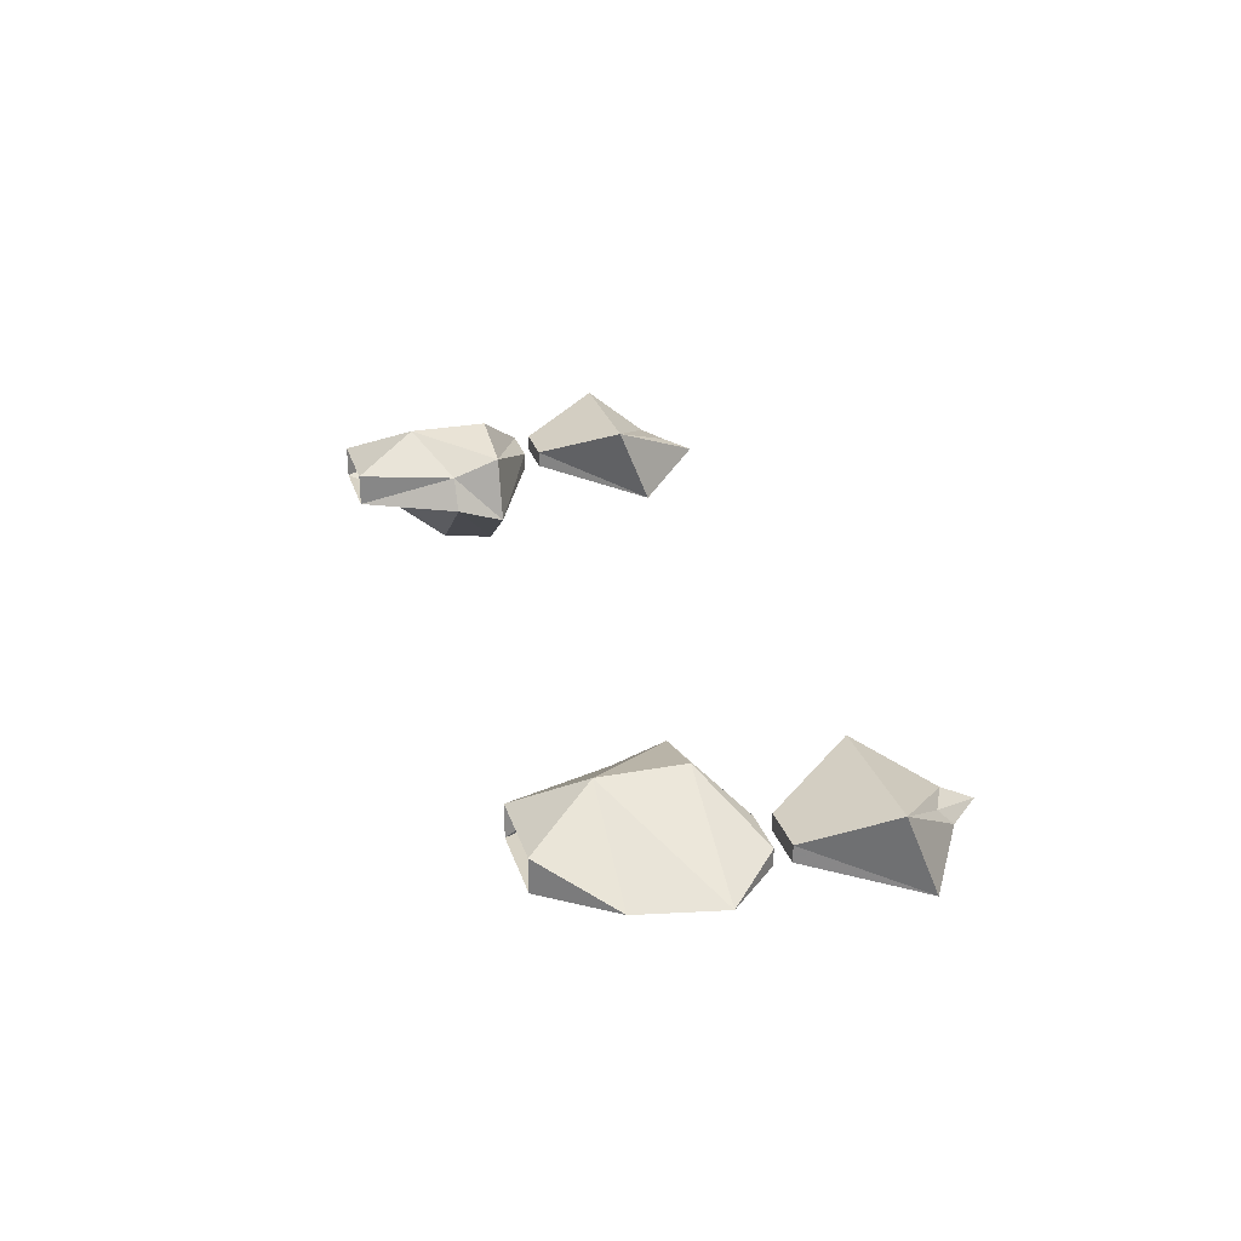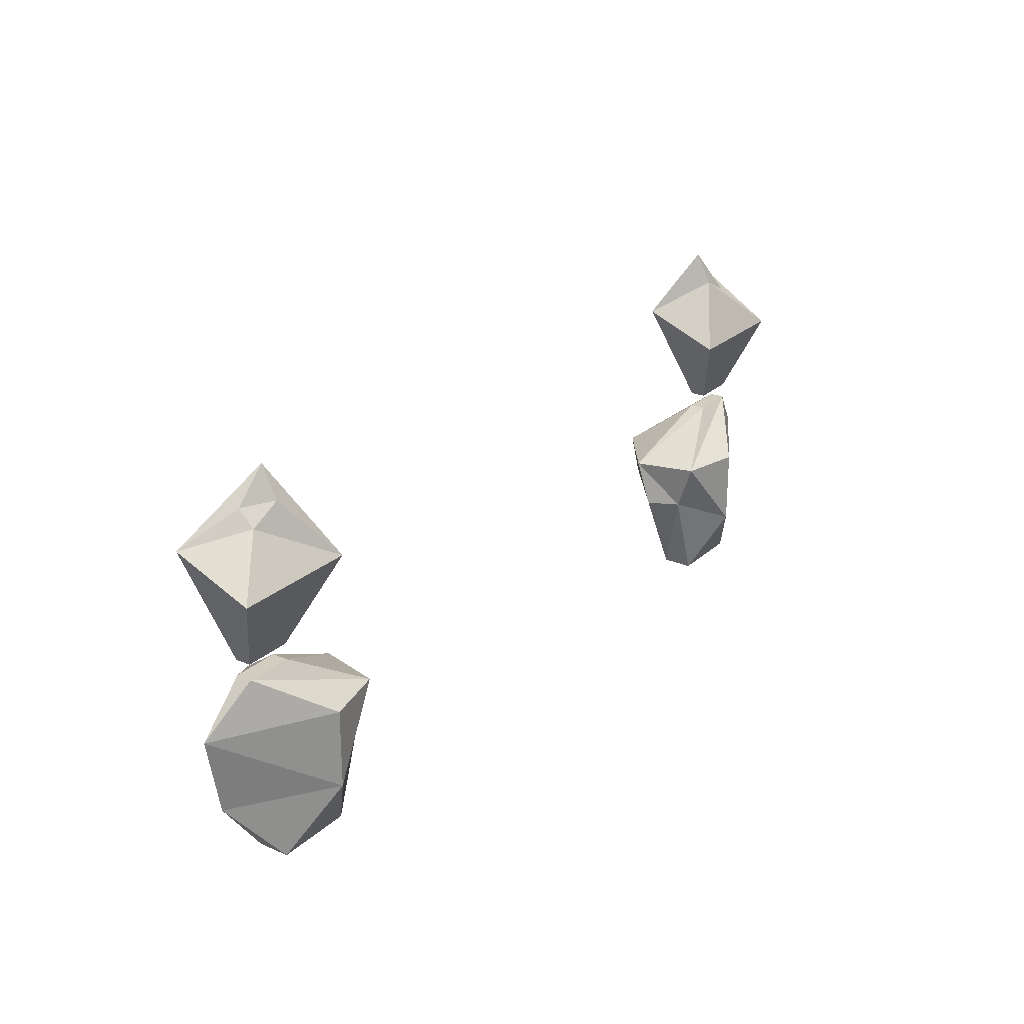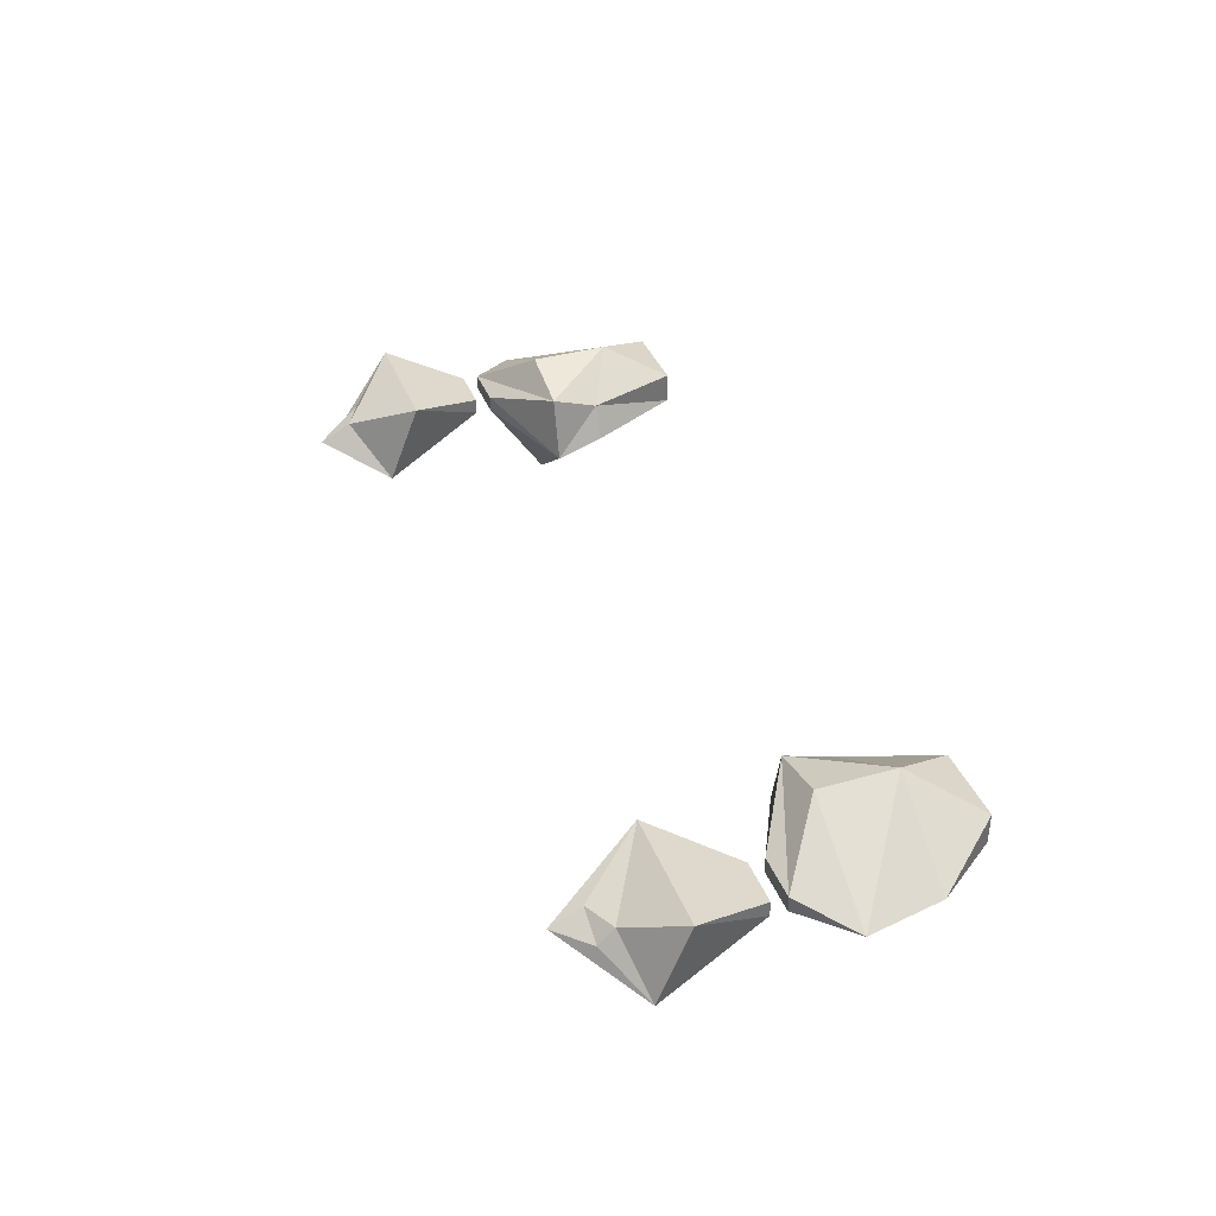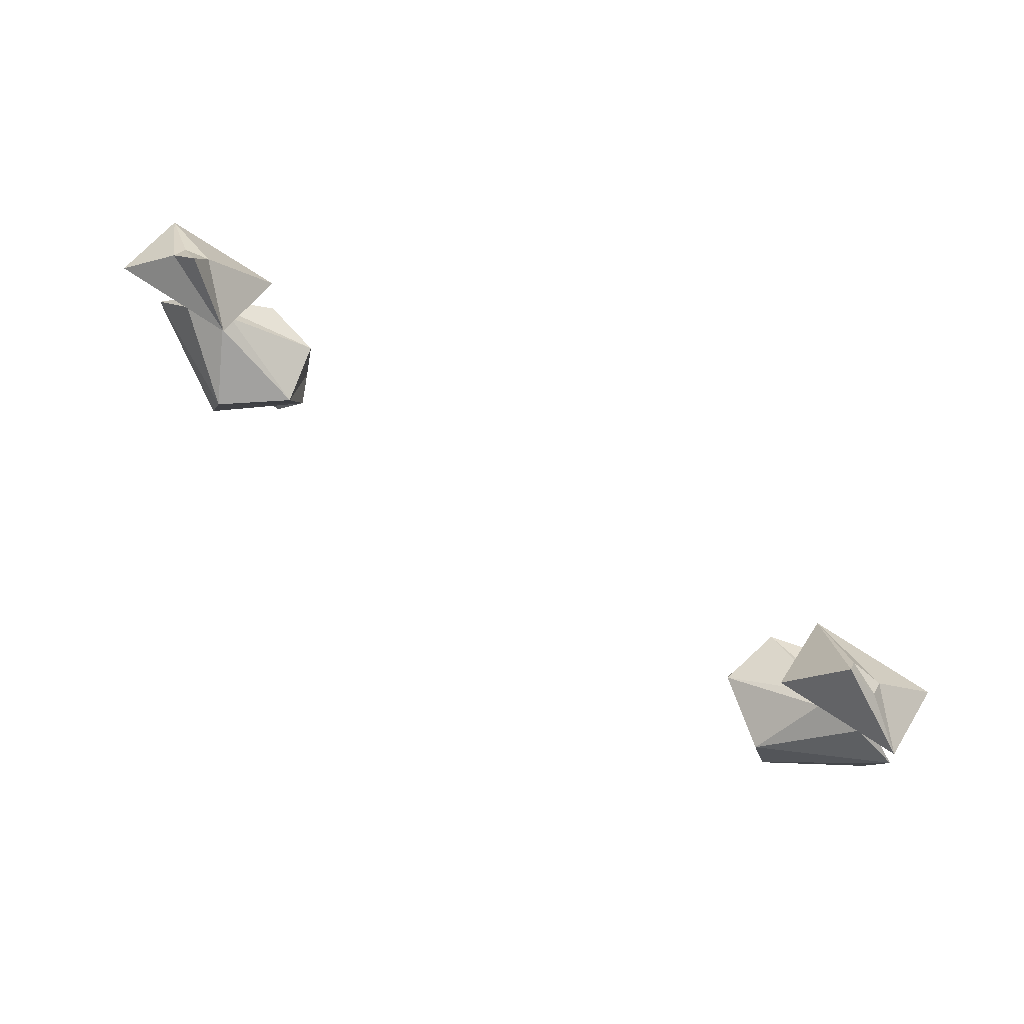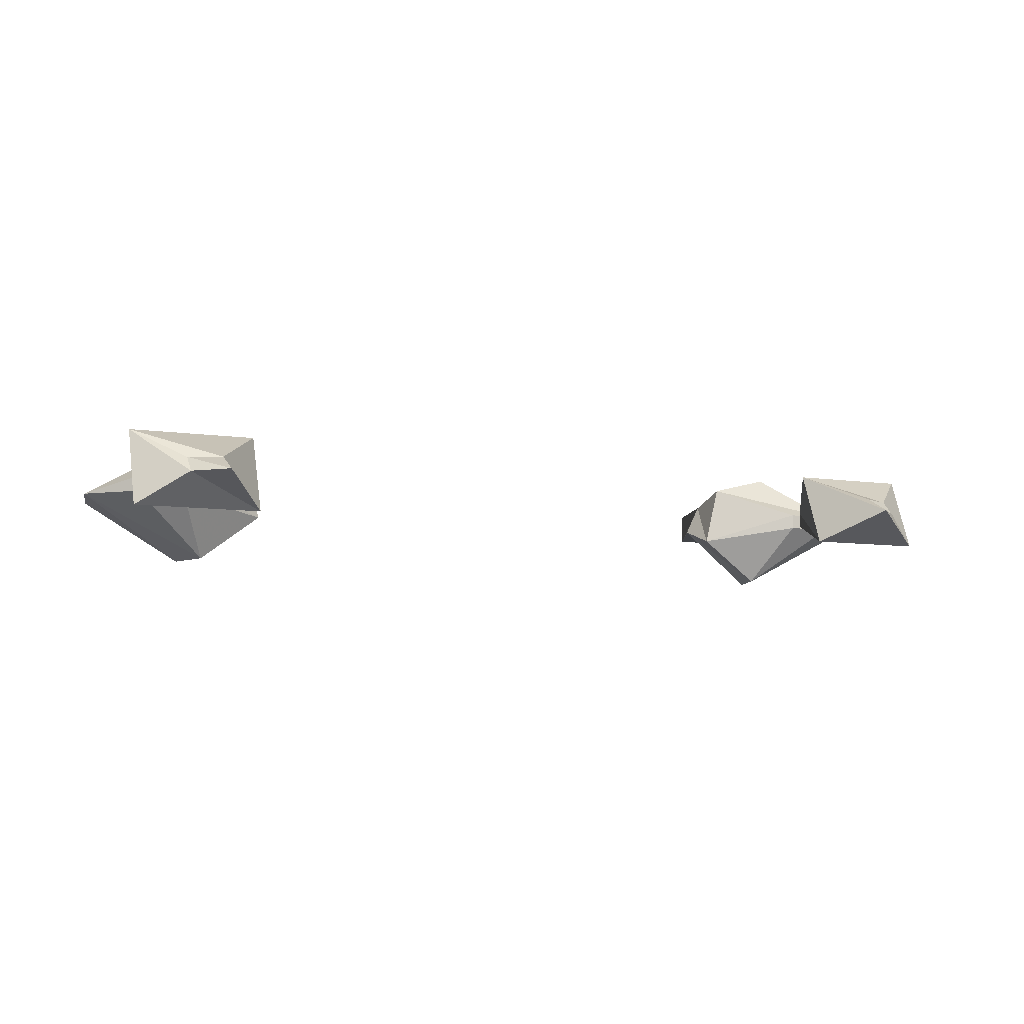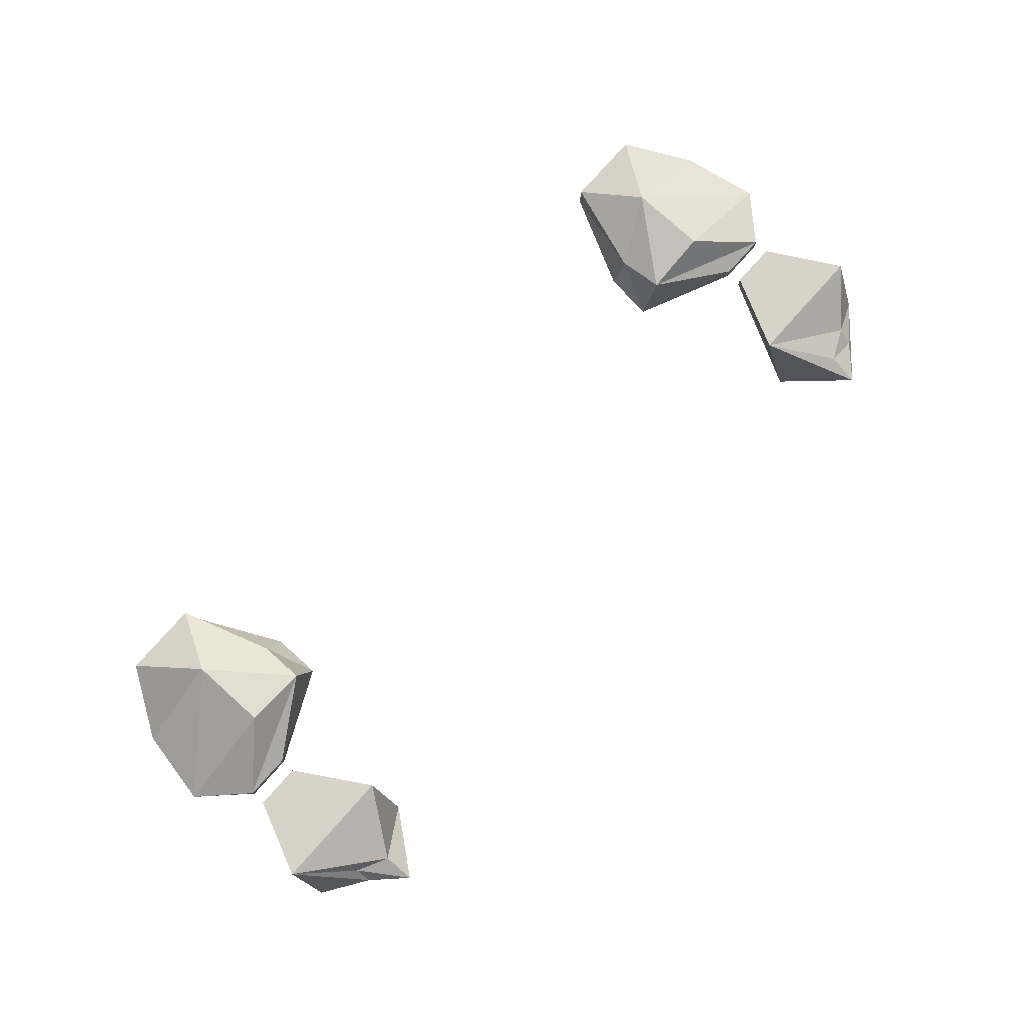
<metadata>
{"format":"obj","ext":"obj","renderer":"f3d","projection":"perspective","resolution":1024,"background":"white","views":[{"elev":27.4,"azim":74.0,"up":"+Z"},{"elev":24.7,"azim":-54.9,"up":"+Y"},{"elev":37.6,"azim":-109.9,"up":"+Z"},{"elev":73.8,"azim":-146.7,"up":"+Y"},{"elev":-7.3,"azim":155.7,"up":"+Z"},{"elev":79.0,"azim":131.9,"up":"+Z"}]}
</metadata>
<code>
v 0.2266 -0.8281 0.007812
v 0.2031 -0.8594 0.02344
v 0.2031 -0.8594 0.007812
v 0.1797 -0.8125 -0.02344
v 0.2344 -0.7891 0.007812
v 0.1797 -0.8281 0.03906
v 0.1641 -0.8594 0.02344
v 0.1484 -0.8125 0.02344
v 0.1641 -0.8594 0.007812
v 0.1406 -0.8125 0.007812
v 0.1719 -0.7891 -0.02344
v 0.2109 -0.7656 0.007812
v 0.2109 -0.7656 0.01562
v 0.1797 -0.7891 0.03906
v 0.1484 -0.7891 0.03125
v 0.1406 -0.7891 0
v 0.1875 -0.7656 0.007812
v 0.1875 -0.7656 0.01562
v 0.2109 -0.7578 0.01562
v 0.2266 -0.7188 0.03125
v 0.1641 -0.7188 0.03125
v 0.1875 -0.7578 0.01562
v 0.1875 -0.7578 0.007812
v 0.2109 -0.7578 0.007812
v 0.2266 -0.7031 -0.007812
v 0.2031 -0.6875 0.007812
v 0.2031 -0.6953 0.01562
v 0.1875 -0.6875 0.01562
v 0.1641 -0.7031 -0.007812
v 0.1875 -0.6719 0.007812
v -0.2109 -0.7578 0.007812
v -0.1875 -0.7578 0.007812
v -0.1875 -0.7578 0.01562
v -0.2109 -0.7578 0.01562
v -0.2266 -0.7188 0.03125
v -0.2266 -0.7031 -0.007812
v -0.1641 -0.7031 -0.007812
v -0.1641 -0.7188 0.03125
v -0.1875 -0.6875 0.01562
v -0.2031 -0.6953 0.01562
v -0.2031 -0.6875 0.007812
v -0.1875 -0.6719 0.007812
v -0.2109 -0.7656 0.007812
v -0.2109 -0.7656 0.01562
v -0.1875 -0.7656 0.01562
v -0.1875 -0.7656 0.007812
v -0.1719 -0.7891 -0.02344
v -0.2344 -0.7891 0.007812
v -0.1797 -0.7891 0.03906
v -0.1484 -0.7891 0.03125
v -0.1406 -0.7891 0
v -0.1406 -0.8125 0.007812
v -0.1797 -0.8125 -0.02344
v -0.2266 -0.8281 0.007812
v -0.1797 -0.8281 0.03906
v -0.1484 -0.8125 0.02344
v -0.1641 -0.8594 0.007812
v -0.2031 -0.8594 0.007812
v -0.2031 -0.8594 0.02344
v -0.1641 -0.8594 0.02344
f 1 2 3
f 1 3 4
f 1 4 5
f 1 5 6
f 1 6 2
f 2 6 7
f 7 6 8
f 7 8 9
f 9 8 10
f 9 10 3
f 3 10 4
f 4 10 11
f 4 11 5
f 5 11 12
f 5 12 13
f 5 13 14
f 5 14 6
f 6 14 15
f 6 15 8
f 8 15 16
f 8 16 10
f 10 16 11
f 11 16 17
f 11 17 12
f 12 17 18
f 12 18 13
f 13 18 15
f 13 15 14
f 18 17 16
f 18 16 15
f 43 44 45
f 43 45 46
f 43 46 47
f 43 47 48
f 43 48 44
f 44 48 49
f 44 49 50
f 44 50 45
f 45 50 51
f 45 51 46
f 46 51 47
f 47 51 52
f 47 52 53
f 47 53 48
f 48 53 54
f 48 54 55
f 48 55 49
f 49 55 50
f 50 55 56
f 50 56 51
f 51 56 52
f 52 56 57
f 52 57 58
f 52 58 53
f 53 58 54
f 54 58 59
f 54 59 55
f 55 59 60
f 55 60 56
f 56 60 57
f 19 20 21
f 19 21 22
f 19 22 23
f 19 23 24
f 19 24 25
f 19 25 20
f 20 25 26
f 20 26 27
f 20 27 28
f 20 28 21
f 21 28 29
f 21 29 23
f 21 23 22
f 25 24 23
f 25 23 29
f 25 29 26
f 26 29 30
f 26 30 27
f 27 30 28
f 28 30 29
f 31 32 33
f 31 33 34
f 31 34 35
f 31 35 36
f 31 36 37
f 31 37 32
f 32 37 33
f 33 37 38
f 33 38 35
f 33 35 34
f 38 39 40
f 38 40 35
f 35 40 36
f 36 40 41
f 36 41 42
f 36 42 37
f 37 42 38
f 38 42 39
f 39 42 41
f 39 41 40

</code>
